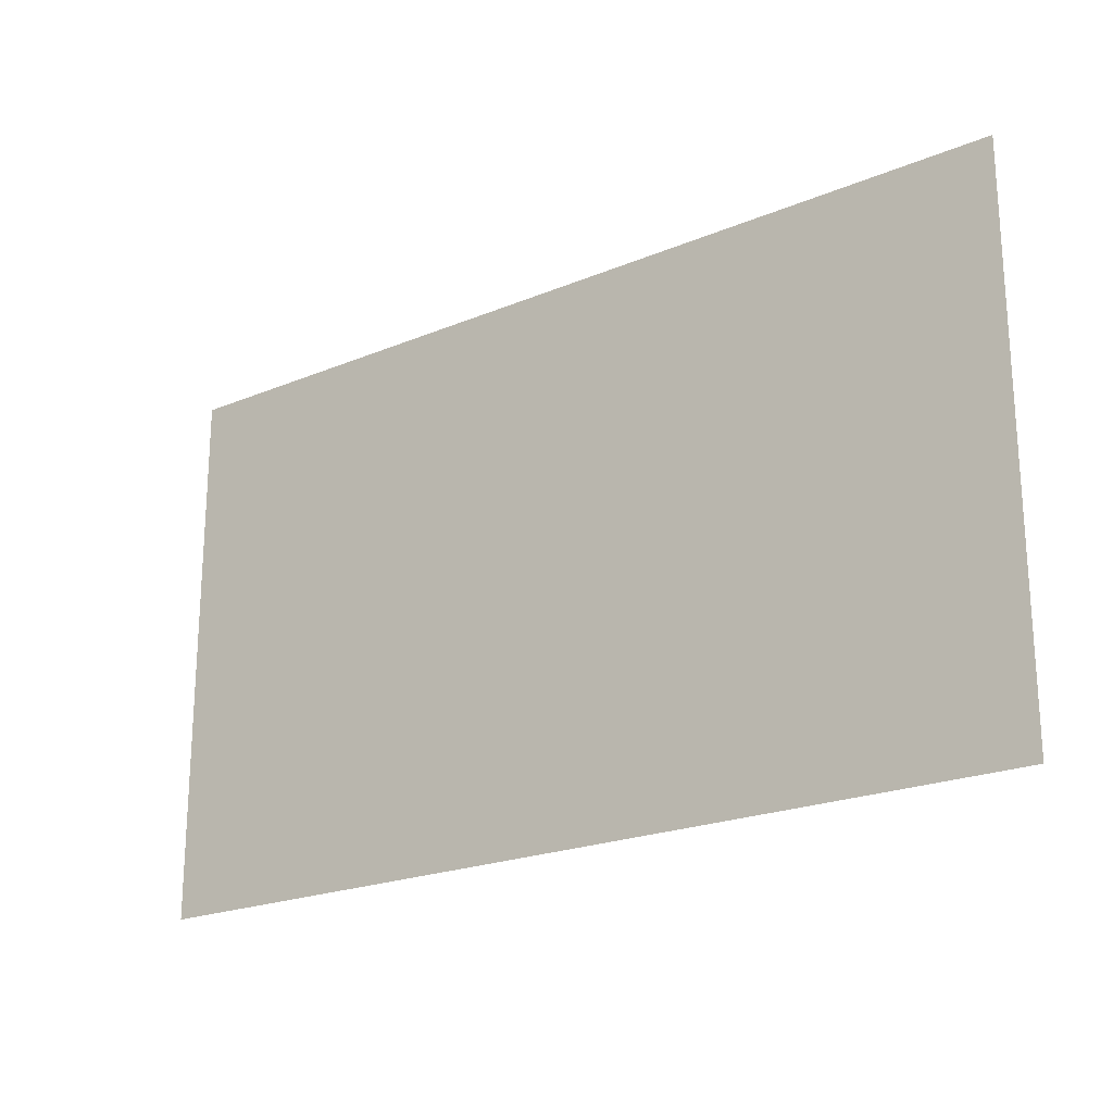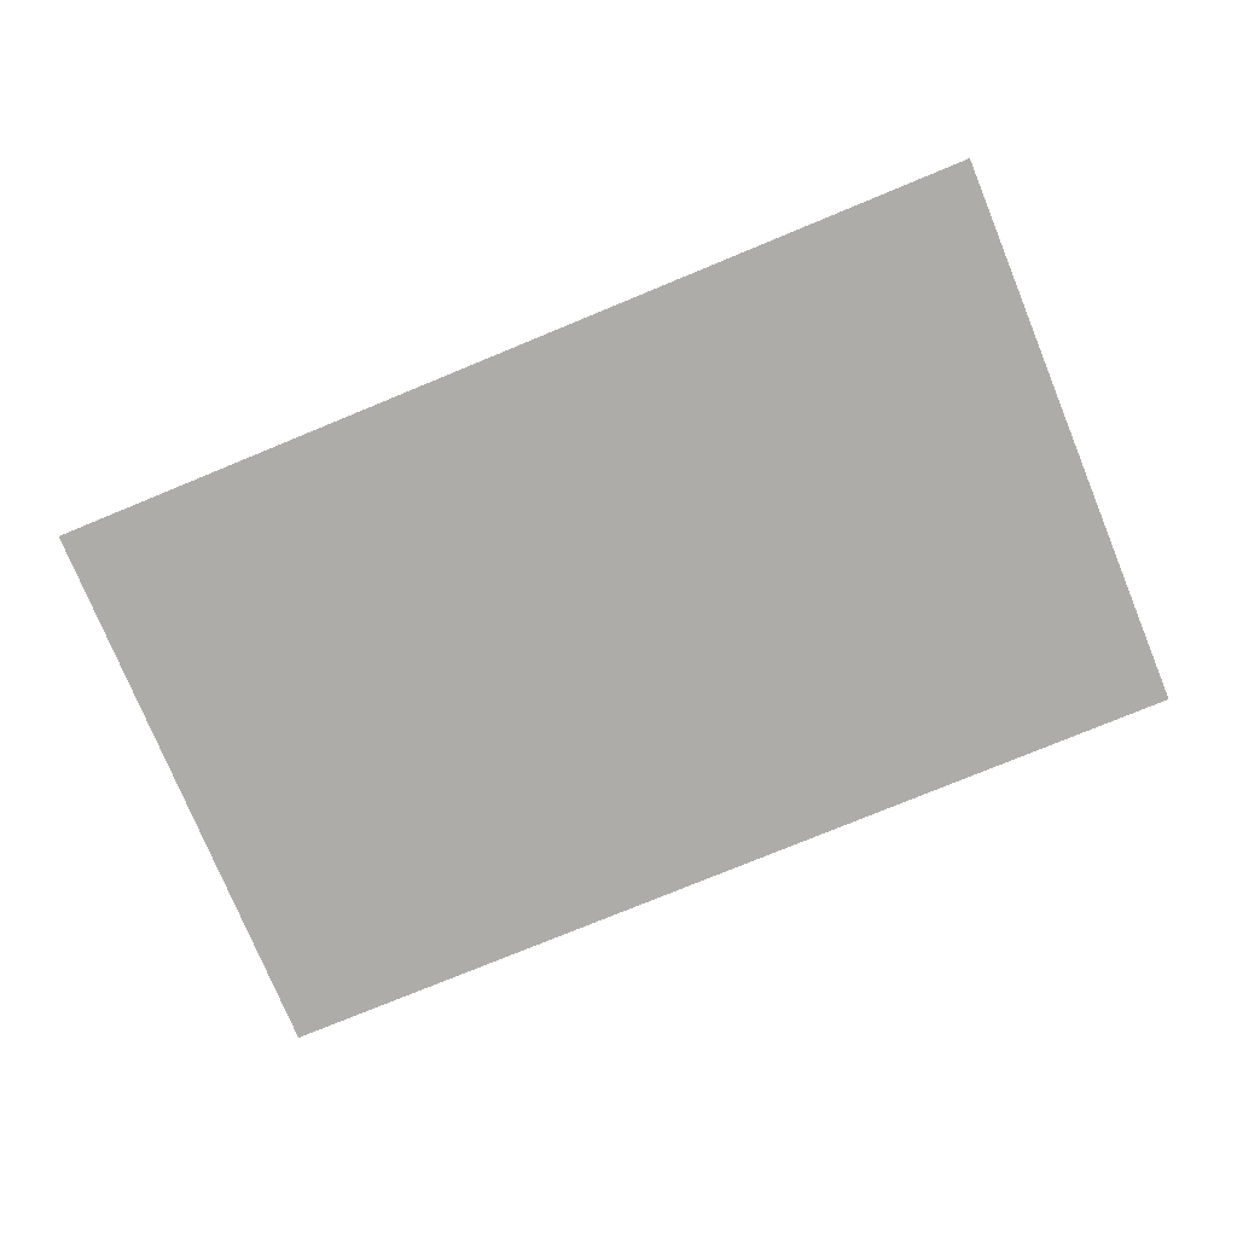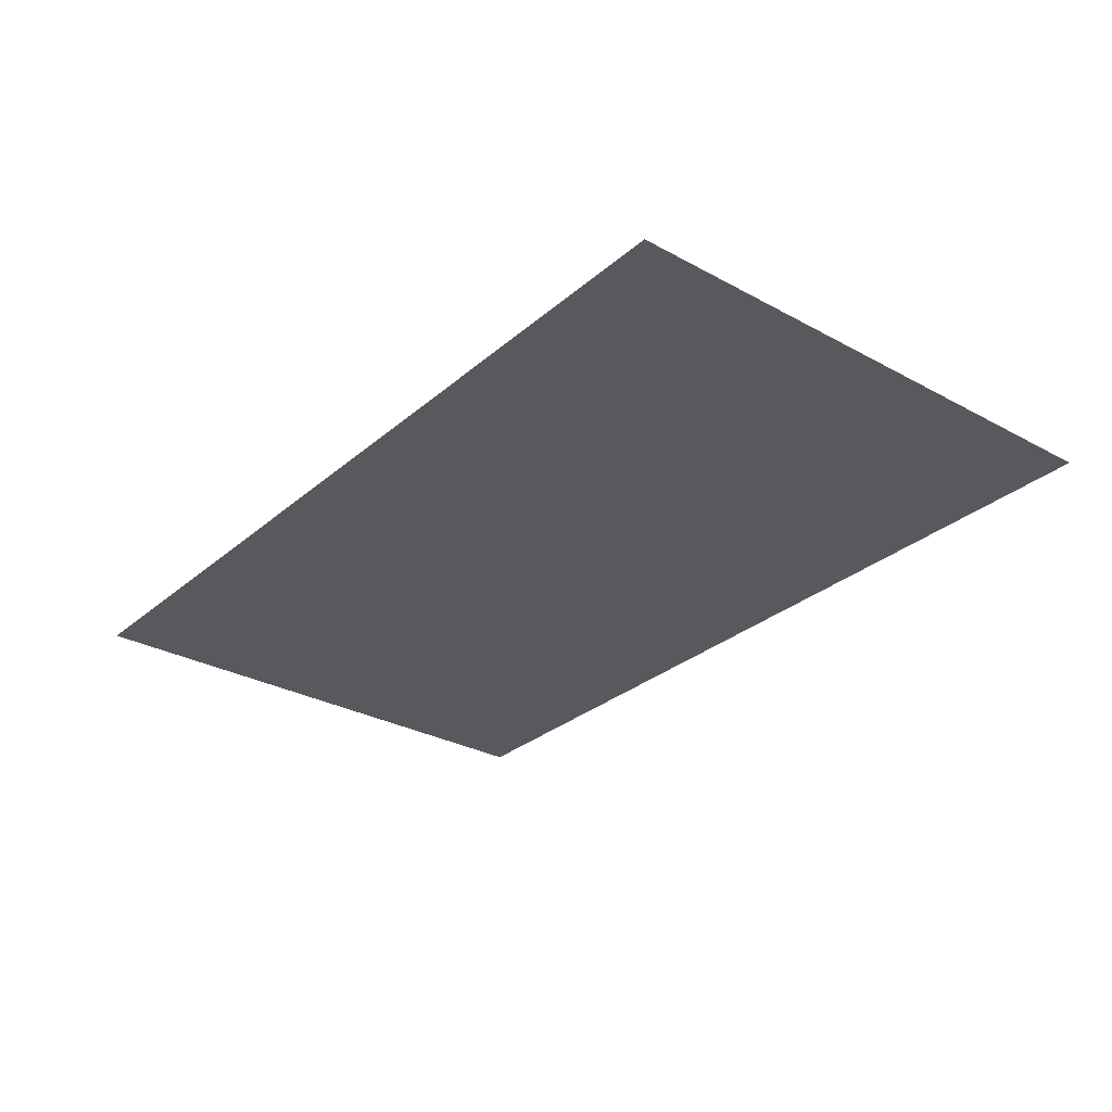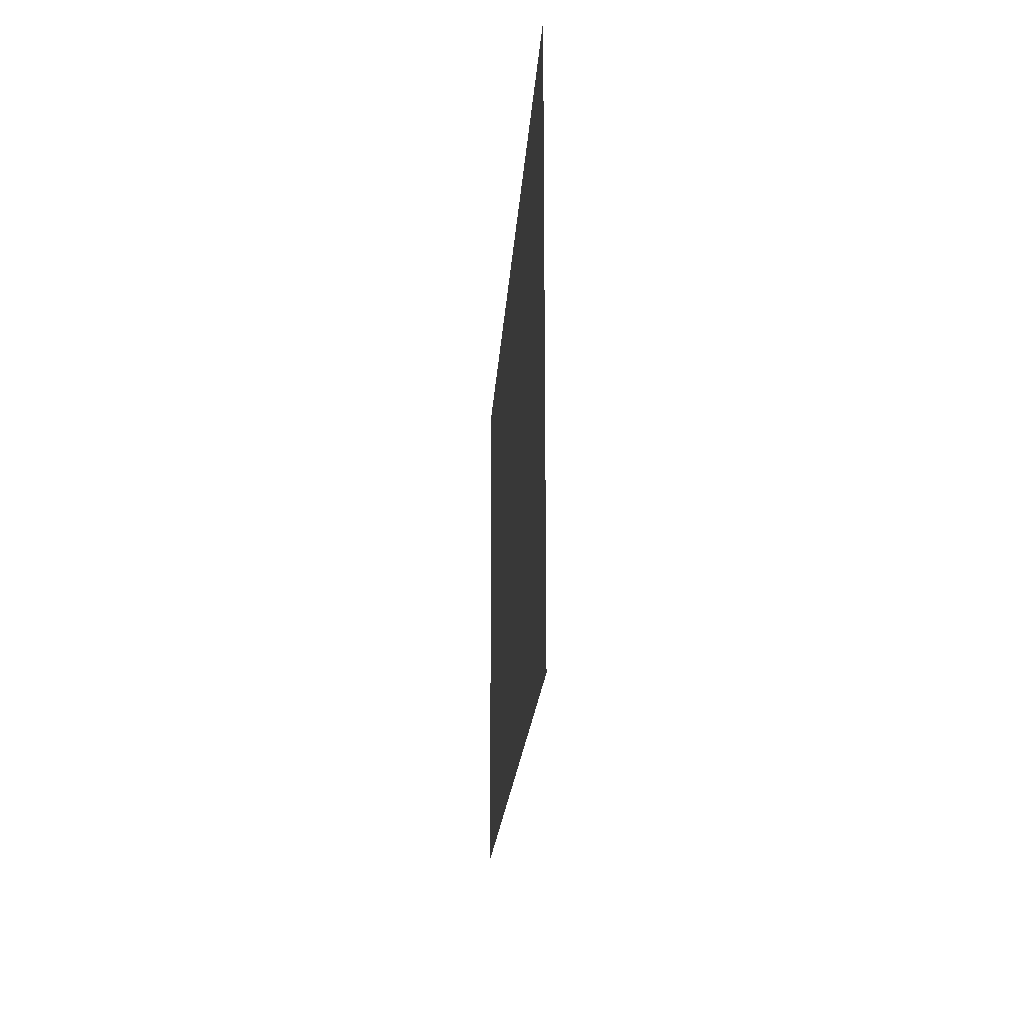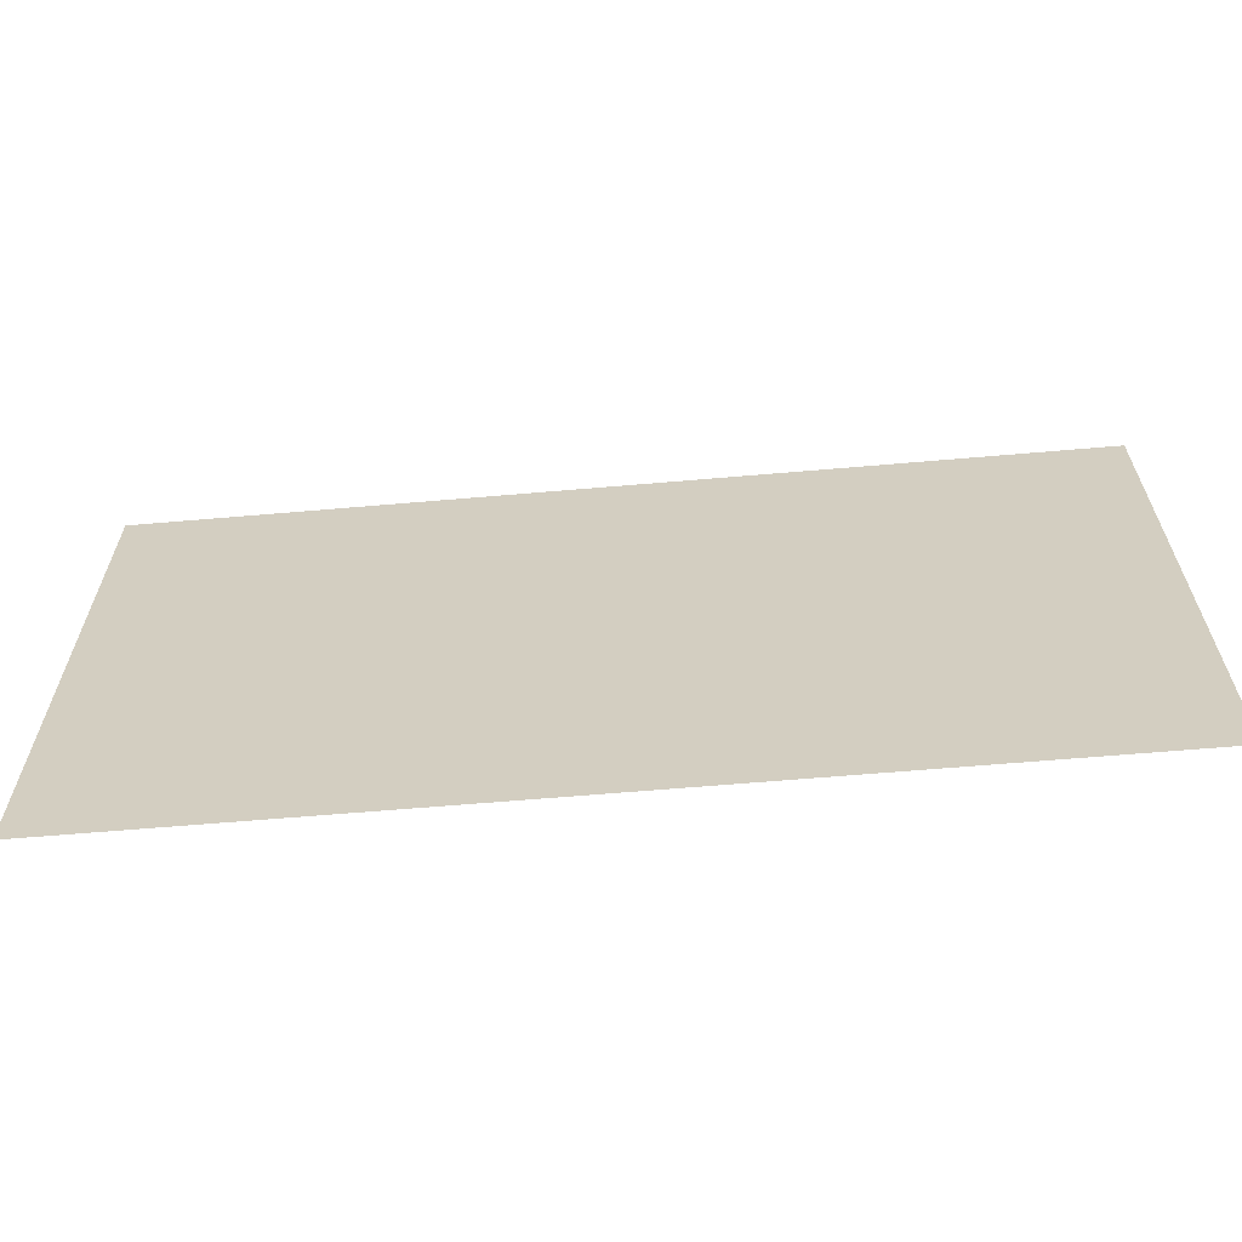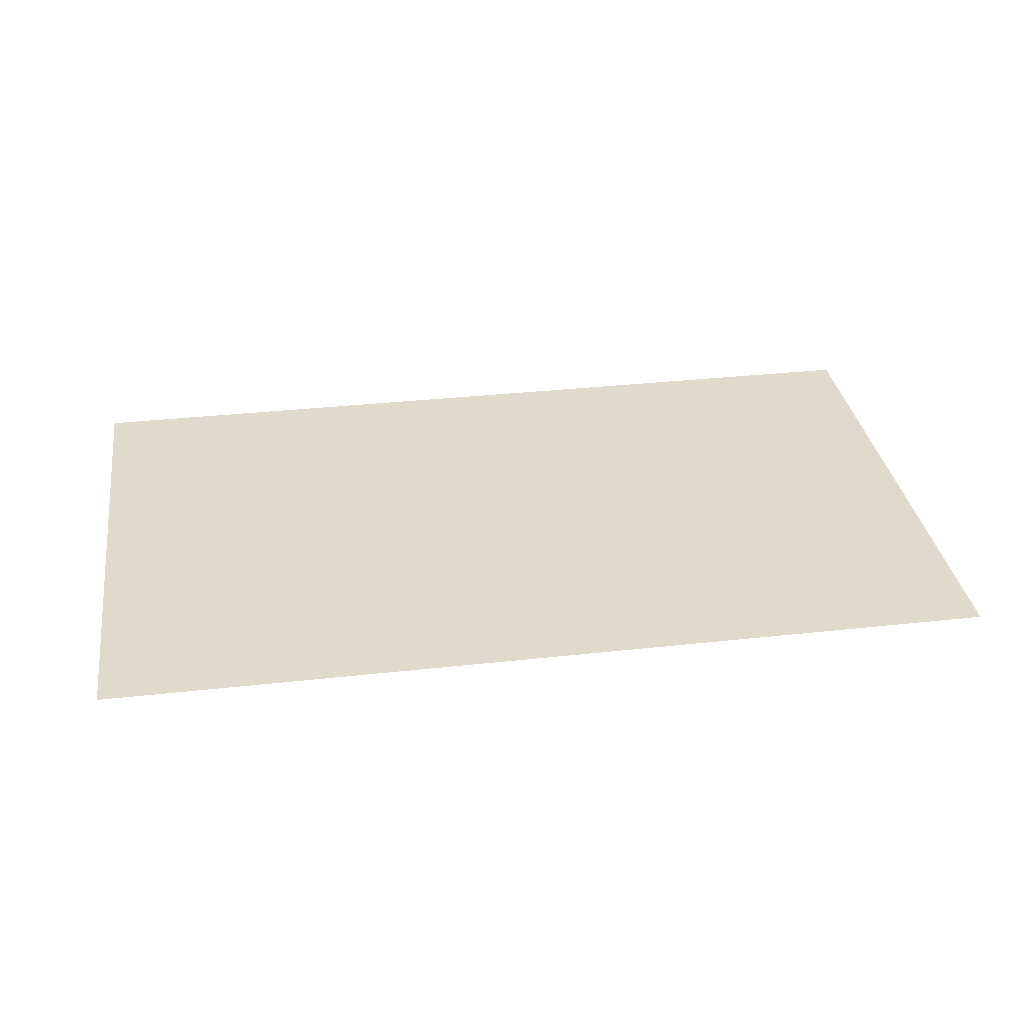
<metadata>
{"format":"obj","ext":"obj","renderer":"f3d","projection":"perspective","resolution":1024,"background":"white","views":[{"elev":-21.4,"azim":-143.4,"up":"+Z"},{"elev":-77.0,"azim":22.4,"up":"+Y"},{"elev":-29.5,"azim":-128.8,"up":"+Y"},{"elev":-18.1,"azim":86.8,"up":"+Z"},{"elev":-63.3,"azim":5.0,"up":"+Z"},{"elev":33.1,"azim":171.3,"up":"+Y"}]}
</metadata>
<code>
o logo
v -0.8333 0 0.5
v 0.8333 0 0.5
v -0.8333 0 -0.5
v 0.8333 0 -0.5
f 1 2 4 3

</code>
